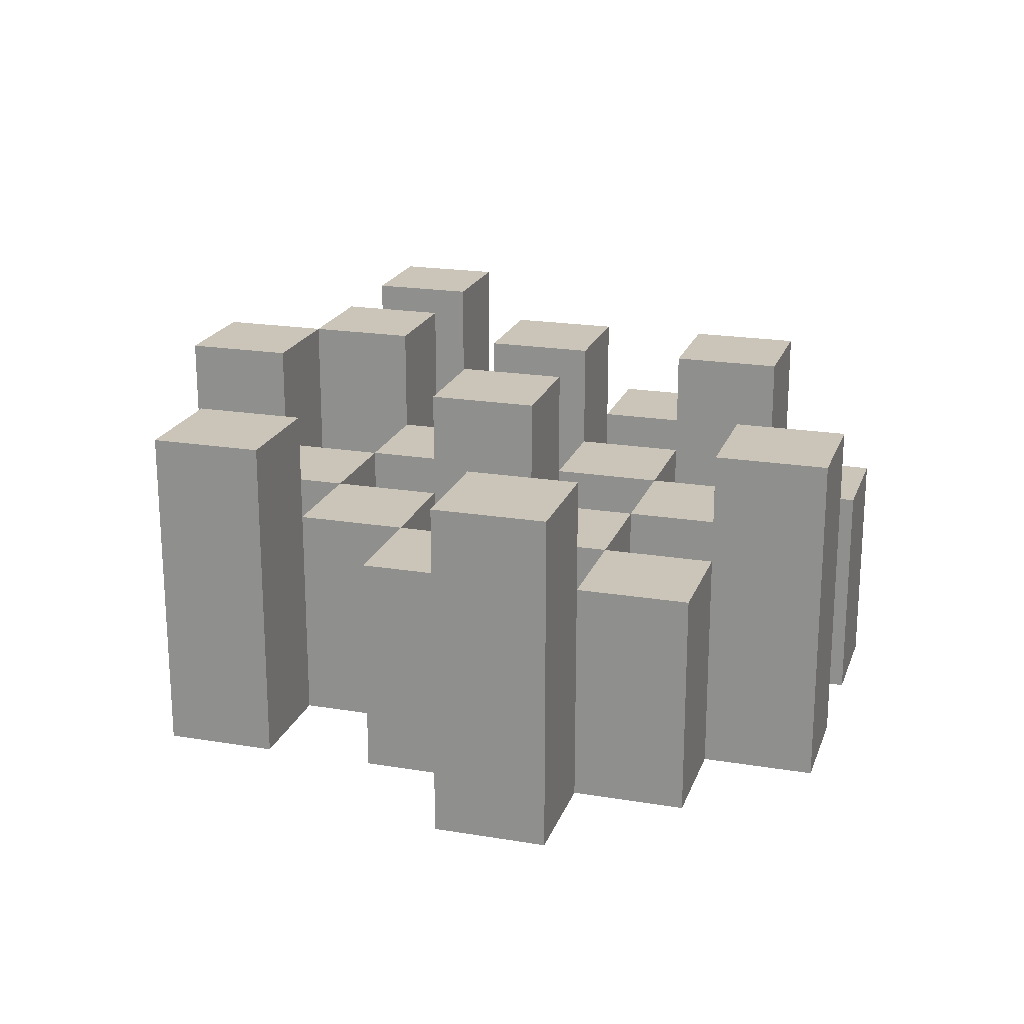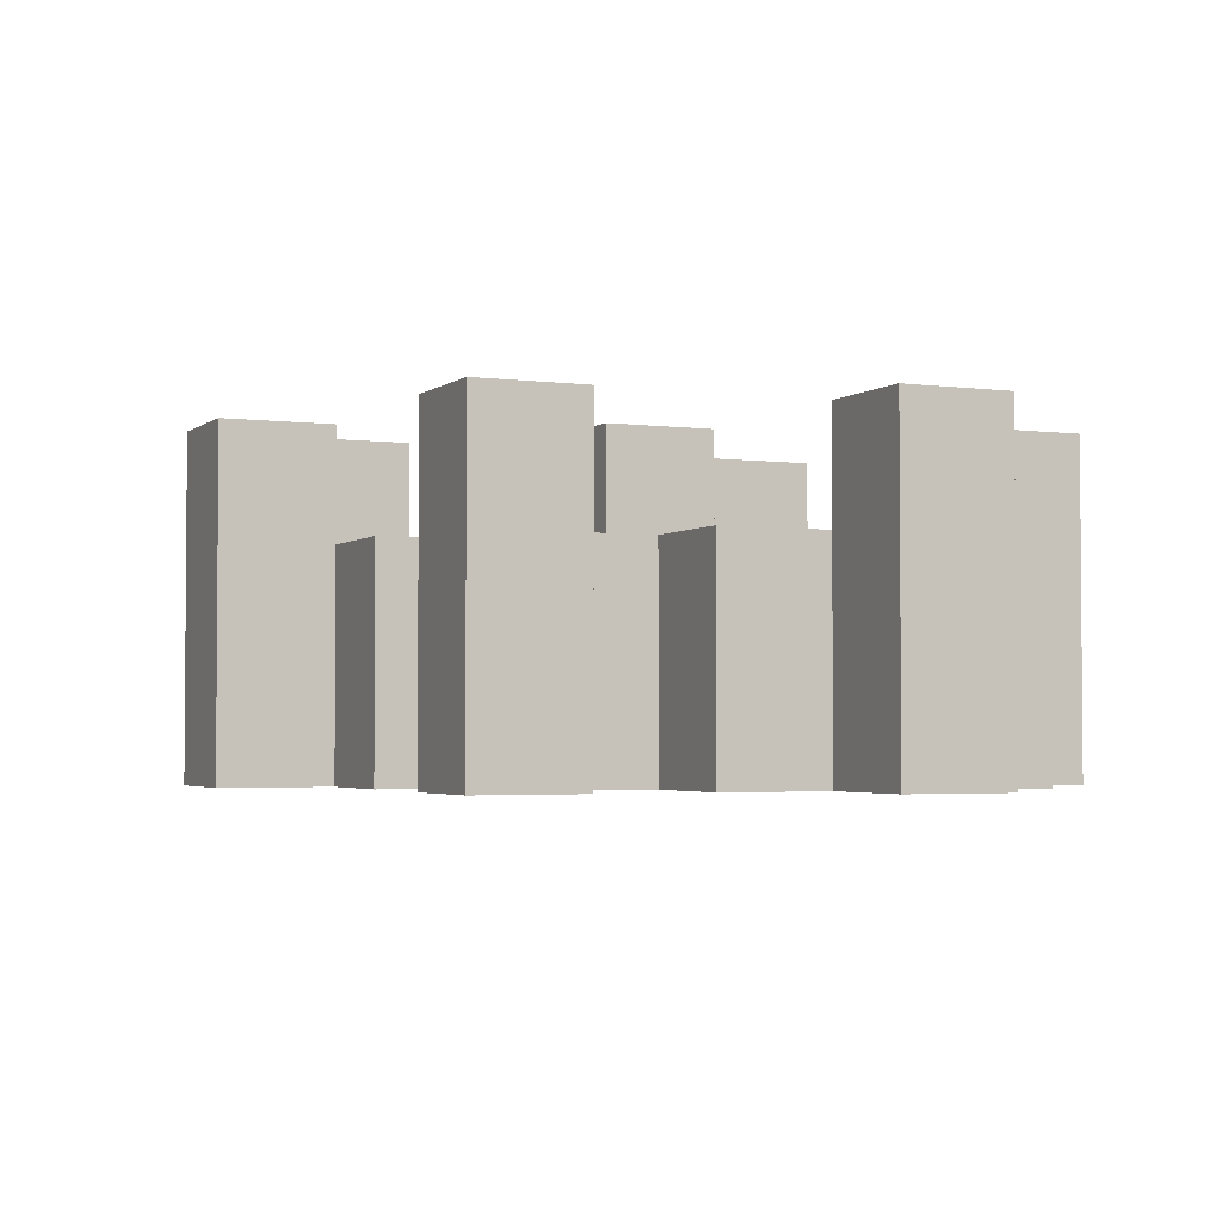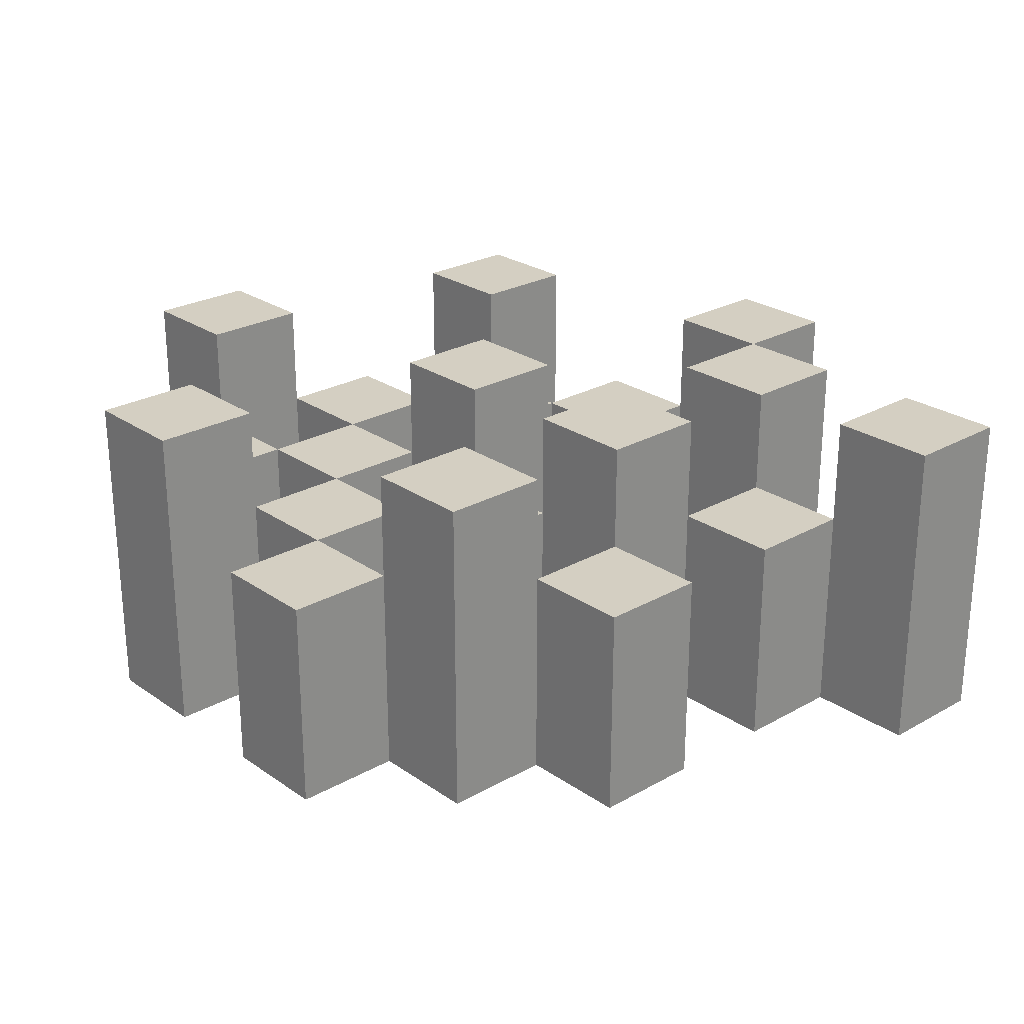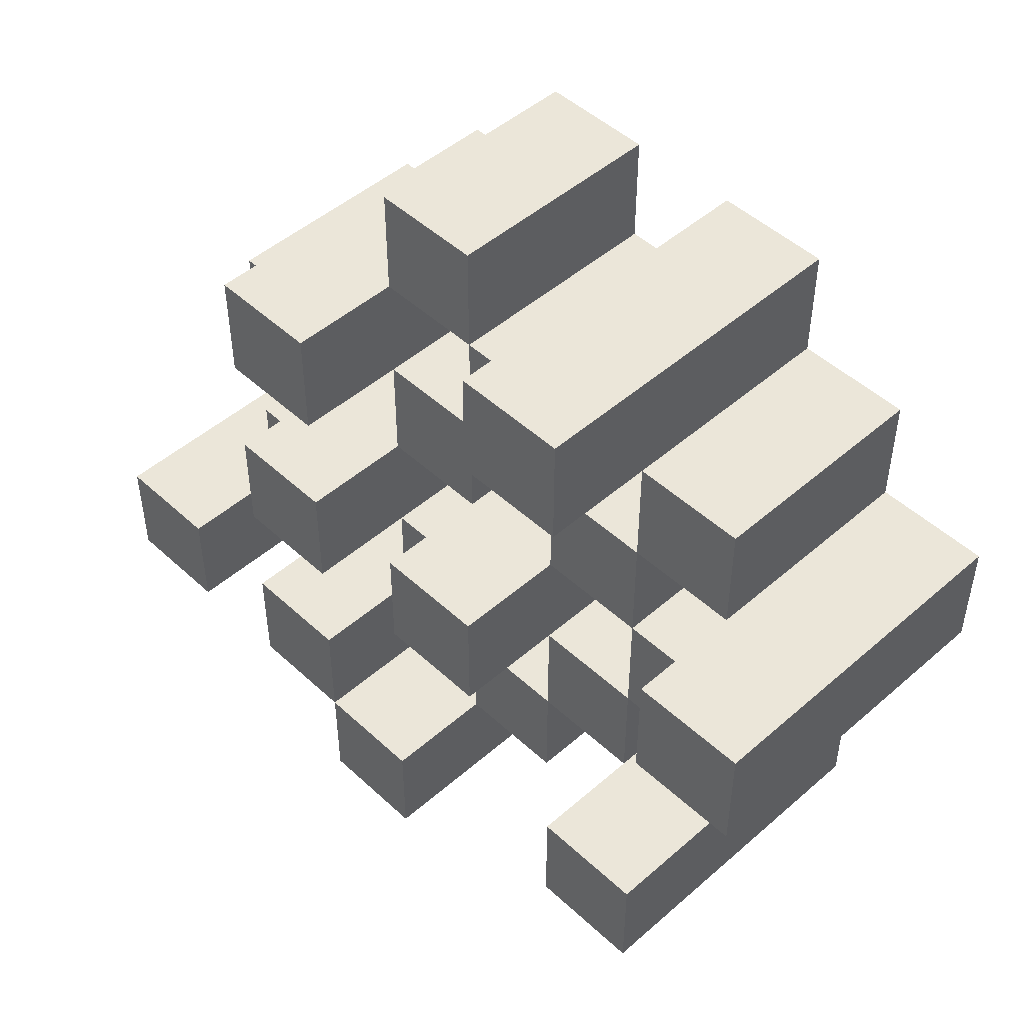
<metadata>
{"format":"obj","ext":"obj","renderer":"f3d","projection":"perspective","resolution":1024,"background":"white","views":[{"elev":20.4,"azim":-73.2,"up":"+Y"},{"elev":-2.8,"azim":-114.4,"up":"+Y"},{"elev":25.4,"azim":47.8,"up":"+Y"},{"elev":48.4,"azim":-134.2,"up":"+Z"}]}
</metadata>
<code>
o
v 1.2 0.9 18.4
v 1.2 0.9 18.3
v 1.2 1.2 18.4
v 1.2 1.2 18.3
v 1.3 0.9 18.5
v 1.3 0.9 18.4
v 1.3 0.9 18.3
v 1.3 0.9 18.2
v 1.3 0.9 18.1
v 1.3 0.9 18
v 1.3 1.1 18.5
v 1.3 1.1 18.4
v 1.3 1.1 18.3
v 1.3 1.1 18.2
v 1.3 1.2 18.1
v 1.3 1.2 18
v 1.4 0.9 18.6
v 1.4 0.9 18.5
v 1.4 0.9 18.4
v 1.4 0.9 18.3
v 1.4 0.9 18.2
v 1.4 0.9 18.1
v 1.4 1.1 18.5
v 1.4 1.1 18.4
v 1.4 1.1 18.3
v 1.4 1.1 18.2
v 1.4 1.1 18.1
v 1.4 1.2 18.6
v 1.4 1.2 18.5
v 1.5 0.9 18.5
v 1.5 0.9 18.4
v 1.5 0.9 18.3
v 1.5 0.9 18.2
v 1.5 0.9 18.1
v 1.5 0.9 18
v 1.5 1.1 18.5
v 1.5 1.1 18.4
v 1.5 1.1 18.3
v 1.5 1.1 18.2
v 1.5 1.1 18.1
v 1.5 1.1 18
v 1.5 1.2 18.3
v 1.5 1.2 18.2
v 1.6 0.9 18.6
v 1.6 0.9 18.5
v 1.6 0.9 18.4
v 1.6 0.9 18.3
v 1.6 0.9 18.2
v 1.6 0.9 18.1
v 1.6 0.9 18
v 1.6 0.9 17.9
v 1.6 1.1 18.6
v 1.6 1.1 18.5
v 1.6 1.1 18.4
v 1.6 1.1 18.3
v 1.6 1.1 18.2
v 1.6 1.1 18.1
v 1.6 1.1 18
v 1.6 1.2 18
v 1.6 1.2 17.9
v 1.7 0.9 18.5
v 1.7 0.9 18.4
v 1.7 0.9 18.3
v 1.7 0.9 18.2
v 1.7 0.9 18.1
v 1.7 0.9 18
v 1.7 1.1 18.5
v 1.7 1.1 18.4
v 1.7 1.1 18.3
v 1.7 1.1 18.2
v 1.7 1.1 18.1
v 1.7 1.2 18.5
v 1.7 1.2 18.4
v 1.7 1.2 18.3
v 1.7 1.2 18.2
v 1.7 1.2 18.1
v 1.7 1.2 18
v 1.8 0.9 18.4
v 1.8 0.9 18.3
v 1.8 0.9 18.2
v 1.8 0.9 18.1
v 1.8 1.1 18.4
v 1.8 1.1 18.3
v 1.8 1.1 18.2
v 1.8 1.1 18.1
v 1.9 0.9 18.1
v 1.9 0.9 18
v 1.9 1.1 18.1
v 1.9 1.2 18.1
v 1.9 1.2 18
v 1.3 0.9 18.4
v 1.3 0.9 18.3
v 1.3 1.1 18.4
v 1.3 1.1 18.3
v 1.3 1.2 18.4
v 1.3 1.2 18.3
v 1.4 0.9 18.5
v 1.4 0.9 18.4
v 1.4 0.9 18.3
v 1.4 0.9 18.2
v 1.4 0.9 18.1
v 1.4 0.9 18
v 1.4 1.1 18.5
v 1.4 1.1 18.4
v 1.4 1.1 18.3
v 1.4 1.1 18.2
v 1.4 1.1 18.1
v 1.4 1.2 18.1
v 1.4 1.2 18
v 1.5 0.9 18.6
v 1.5 0.9 18.5
v 1.5 0.9 18.4
v 1.5 0.9 18.3
v 1.5 0.9 18.2
v 1.5 0.9 18.1
v 1.5 1.1 18.5
v 1.5 1.1 18.4
v 1.5 1.1 18.3
v 1.5 1.1 18.2
v 1.5 1.1 18.1
v 1.5 1.2 18.6
v 1.5 1.2 18.5
v 1.6 0.9 18.5
v 1.6 0.9 18.4
v 1.6 0.9 18.3
v 1.6 0.9 18.2
v 1.6 0.9 18.1
v 1.6 0.9 18
v 1.6 1.1 18.5
v 1.6 1.1 18.4
v 1.6 1.1 18.3
v 1.6 1.1 18.2
v 1.6 1.1 18.1
v 1.6 1.1 18
v 1.6 1.2 18.3
v 1.6 1.2 18.2
v 1.7 0.9 18.6
v 1.7 0.9 18.5
v 1.7 0.9 18.4
v 1.7 0.9 18.3
v 1.7 0.9 18.2
v 1.7 0.9 18.1
v 1.7 0.9 18
v 1.7 0.9 17.9
v 1.7 1.1 18.6
v 1.7 1.1 18.5
v 1.7 1.1 18.4
v 1.7 1.1 18.3
v 1.7 1.1 18.2
v 1.7 1.1 18.1
v 1.7 1.2 18
v 1.7 1.2 17.9
v 1.8 0.9 18.5
v 1.8 0.9 18.4
v 1.8 0.9 18.3
v 1.8 0.9 18.2
v 1.8 0.9 18.1
v 1.8 0.9 18
v 1.8 1.1 18.4
v 1.8 1.1 18.3
v 1.8 1.1 18.2
v 1.8 1.1 18.1
v 1.8 1.2 18.5
v 1.8 1.2 18.4
v 1.8 1.2 18.3
v 1.8 1.2 18.2
v 1.8 1.2 18.1
v 1.8 1.2 18
v 1.9 0.9 18.4
v 1.9 0.9 18.3
v 1.9 0.9 18.2
v 1.9 0.9 18.1
v 1.9 1.1 18.4
v 1.9 1.1 18.3
v 1.9 1.1 18.2
v 1.9 1.1 18.1
v 2 0.9 18.1
v 2 0.9 18
v 2 1.2 18.1
v 2 1.2 18
v 1.4 0.9 18.6
v 1.4 1.2 18.6
v 1.5 0.9 18.6
v 1.5 1.2 18.6
v 1.6 0.9 18.6
v 1.6 1.1 18.6
v 1.7 0.9 18.6
v 1.7 1.1 18.6
v 1.3 0.9 18.5
v 1.3 1.1 18.5
v 1.4 0.9 18.5
v 1.4 1.1 18.5
v 1.5 0.9 18.5
v 1.5 1.1 18.5
v 1.6 0.9 18.5
v 1.6 1.1 18.5
v 1.7 0.9 18.5
v 1.7 1.1 18.5
v 1.7 1.2 18.5
v 1.8 0.9 18.5
v 1.8 1.2 18.5
v 1.2 0.9 18.4
v 1.2 1.2 18.4
v 1.3 0.9 18.4
v 1.3 1.1 18.4
v 1.3 1.2 18.4
v 1.4 0.9 18.4
v 1.4 1.1 18.4
v 1.5 0.9 18.4
v 1.5 1.1 18.4
v 1.6 0.9 18.4
v 1.6 1.1 18.4
v 1.7 0.9 18.4
v 1.7 1.1 18.4
v 1.8 0.9 18.4
v 1.8 1.1 18.4
v 1.9 0.9 18.4
v 1.9 1.1 18.4
v 1.3 0.9 18.3
v 1.3 1.1 18.3
v 1.4 0.9 18.3
v 1.4 1.1 18.3
v 1.5 0.9 18.3
v 1.5 1.1 18.3
v 1.5 1.2 18.3
v 1.6 0.9 18.3
v 1.6 1.1 18.3
v 1.6 1.2 18.3
v 1.7 0.9 18.3
v 1.7 1.1 18.3
v 1.7 1.2 18.3
v 1.8 0.9 18.3
v 1.8 1.1 18.3
v 1.8 1.2 18.3
v 1.4 0.9 18.2
v 1.4 1.1 18.2
v 1.5 0.9 18.2
v 1.5 1.1 18.2
v 1.6 0.9 18.2
v 1.6 1.1 18.2
v 1.7 0.9 18.2
v 1.7 1.1 18.2
v 1.8 0.9 18.2
v 1.8 1.1 18.2
v 1.9 0.9 18.2
v 1.9 1.1 18.2
v 1.3 0.9 18.1
v 1.3 1.2 18.1
v 1.4 0.9 18.1
v 1.4 1.1 18.1
v 1.4 1.2 18.1
v 1.5 0.9 18.1
v 1.5 1.1 18.1
v 1.6 0.9 18.1
v 1.6 1.1 18.1
v 1.7 0.9 18.1
v 1.7 1.1 18.1
v 1.7 1.2 18.1
v 1.8 0.9 18.1
v 1.8 1.1 18.1
v 1.8 1.2 18.1
v 1.9 0.9 18.1
v 1.9 1.1 18.1
v 1.9 1.2 18.1
v 2 0.9 18.1
v 2 1.2 18.1
v 1.6 0.9 18
v 1.6 1.1 18
v 1.6 1.2 18
v 1.7 0.9 18
v 1.7 1.2 18
v 1.4 0.9 18.5
v 1.4 1.1 18.5
v 1.4 1.2 18.5
v 1.5 0.9 18.5
v 1.5 1.1 18.5
v 1.5 1.2 18.5
v 1.6 0.9 18.5
v 1.6 1.1 18.5
v 1.7 0.9 18.5
v 1.7 1.1 18.5
v 1.3 0.9 18.4
v 1.3 1.1 18.4
v 1.4 0.9 18.4
v 1.4 1.1 18.4
v 1.5 0.9 18.4
v 1.5 1.1 18.4
v 1.6 0.9 18.4
v 1.6 1.1 18.4
v 1.7 0.9 18.4
v 1.7 1.1 18.4
v 1.7 1.2 18.4
v 1.8 0.9 18.4
v 1.8 1.1 18.4
v 1.8 1.2 18.4
v 1.2 0.9 18.3
v 1.2 1.2 18.3
v 1.3 0.9 18.3
v 1.3 1.1 18.3
v 1.3 1.2 18.3
v 1.4 0.9 18.3
v 1.4 1.1 18.3
v 1.5 0.9 18.3
v 1.5 1.1 18.3
v 1.6 0.9 18.3
v 1.6 1.1 18.3
v 1.7 0.9 18.3
v 1.7 1.1 18.3
v 1.8 0.9 18.3
v 1.8 1.1 18.3
v 1.9 0.9 18.3
v 1.9 1.1 18.3
v 1.3 0.9 18.2
v 1.3 1.1 18.2
v 1.4 0.9 18.2
v 1.4 1.1 18.2
v 1.5 0.9 18.2
v 1.5 1.1 18.2
v 1.5 1.2 18.2
v 1.6 0.9 18.2
v 1.6 1.1 18.2
v 1.6 1.2 18.2
v 1.7 0.9 18.2
v 1.7 1.1 18.2
v 1.7 1.2 18.2
v 1.8 0.9 18.2
v 1.8 1.1 18.2
v 1.8 1.2 18.2
v 1.4 0.9 18.1
v 1.4 1.1 18.1
v 1.5 0.9 18.1
v 1.5 1.1 18.1
v 1.6 0.9 18.1
v 1.6 1.1 18.1
v 1.7 0.9 18.1
v 1.7 1.1 18.1
v 1.8 0.9 18.1
v 1.8 1.1 18.1
v 1.9 0.9 18.1
v 1.9 1.1 18.1
v 1.3 0.9 18
v 1.3 1.2 18
v 1.4 0.9 18
v 1.4 1.2 18
v 1.5 0.9 18
v 1.5 1.1 18
v 1.6 0.9 18
v 1.6 1.1 18
v 1.7 0.9 18
v 1.7 1.2 18
v 1.8 0.9 18
v 1.8 1.2 18
v 1.9 0.9 18
v 1.9 1.2 18
v 2 0.9 18
v 2 1.2 18
v 1.6 0.9 17.9
v 1.6 1.2 17.9
v 1.7 0.9 17.9
v 1.7 1.2 17.9
v 1.4 0.9 18.6
v 1.5 0.9 18.6
v 1.6 0.9 18.6
v 1.7 0.9 18.6
v 1.3 0.9 18.5
v 1.4 0.9 18.5
v 1.5 0.9 18.5
v 1.6 0.9 18.5
v 1.7 0.9 18.5
v 1.8 0.9 18.5
v 1.2 0.9 18.4
v 1.3 0.9 18.4
v 1.4 0.9 18.4
v 1.5 0.9 18.4
v 1.6 0.9 18.4
v 1.7 0.9 18.4
v 1.8 0.9 18.4
v 1.9 0.9 18.4
v 1.2 0.9 18.3
v 1.3 0.9 18.3
v 1.4 0.9 18.3
v 1.5 0.9 18.3
v 1.6 0.9 18.3
v 1.7 0.9 18.3
v 1.8 0.9 18.3
v 1.9 0.9 18.3
v 1.3 0.9 18.2
v 1.4 0.9 18.2
v 1.5 0.9 18.2
v 1.6 0.9 18.2
v 1.7 0.9 18.2
v 1.8 0.9 18.2
v 1.9 0.9 18.2
v 1.3 0.9 18.1
v 1.4 0.9 18.1
v 1.5 0.9 18.1
v 1.6 0.9 18.1
v 1.7 0.9 18.1
v 1.8 0.9 18.1
v 1.9 0.9 18.1
v 2 0.9 18.1
v 1.3 0.9 18
v 1.4 0.9 18
v 1.5 0.9 18
v 1.6 0.9 18
v 1.7 0.9 18
v 1.8 0.9 18
v 1.9 0.9 18
v 2 0.9 18
v 1.6 0.9 17.9
v 1.7 0.9 17.9
v 1.6 1.1 18.6
v 1.7 1.1 18.6
v 1.3 1.1 18.5
v 1.4 1.1 18.5
v 1.5 1.1 18.5
v 1.6 1.1 18.5
v 1.7 1.1 18.5
v 1.3 1.1 18.4
v 1.4 1.1 18.4
v 1.5 1.1 18.4
v 1.6 1.1 18.4
v 1.7 1.1 18.4
v 1.8 1.1 18.4
v 1.9 1.1 18.4
v 1.3 1.1 18.3
v 1.4 1.1 18.3
v 1.5 1.1 18.3
v 1.6 1.1 18.3
v 1.7 1.1 18.3
v 1.8 1.1 18.3
v 1.9 1.1 18.3
v 1.3 1.1 18.2
v 1.4 1.1 18.2
v 1.5 1.1 18.2
v 1.6 1.1 18.2
v 1.7 1.1 18.2
v 1.8 1.1 18.2
v 1.9 1.1 18.2
v 1.4 1.1 18.1
v 1.5 1.1 18.1
v 1.6 1.1 18.1
v 1.7 1.1 18.1
v 1.8 1.1 18.1
v 1.9 1.1 18.1
v 1.5 1.1 18
v 1.6 1.1 18
v 1.4 1.2 18.6
v 1.5 1.2 18.6
v 1.4 1.2 18.5
v 1.5 1.2 18.5
v 1.7 1.2 18.5
v 1.8 1.2 18.5
v 1.2 1.2 18.4
v 1.3 1.2 18.4
v 1.7 1.2 18.4
v 1.8 1.2 18.4
v 1.2 1.2 18.3
v 1.3 1.2 18.3
v 1.5 1.2 18.3
v 1.6 1.2 18.3
v 1.7 1.2 18.3
v 1.8 1.2 18.3
v 1.5 1.2 18.2
v 1.6 1.2 18.2
v 1.7 1.2 18.2
v 1.8 1.2 18.2
v 1.3 1.2 18.1
v 1.4 1.2 18.1
v 1.7 1.2 18.1
v 1.8 1.2 18.1
v 1.9 1.2 18.1
v 2 1.2 18.1
v 1.3 1.2 18
v 1.4 1.2 18
v 1.6 1.2 18
v 1.7 1.2 18
v 1.8 1.2 18
v 1.9 1.2 18
v 2 1.2 18
v 1.6 1.2 17.9
v 1.7 1.2 17.9
f 3 2 1
f 4 2 3
f 11 6 5
f 12 6 11
f 13 8 7
f 14 8 13
f 15 10 9
f 16 10 15
f 23 18 17
f 24 20 19
f 25 20 24
f 26 22 21
f 27 22 26
f 28 23 17
f 29 23 28
f 36 31 30
f 37 31 36
f 38 33 32
f 39 33 38
f 40 35 34
f 41 35 40
f 42 39 38
f 43 39 42
f 52 45 44
f 53 45 52
f 54 47 46
f 55 47 54
f 56 49 48
f 57 49 56
f 58 51 50
f 59 51 58
f 60 51 59
f 67 62 61
f 68 62 67
f 69 64 63
f 70 64 69
f 71 66 65
f 72 68 67
f 73 68 72
f 74 70 69
f 75 70 74
f 76 66 71
f 77 66 76
f 82 79 78
f 83 79 82
f 84 81 80
f 85 81 84
f 88 87 86
f 89 87 88
f 90 87 89
f 91 92 93
f 93 92 94
f 93 94 95
f 95 94 96
f 97 98 103
f 103 98 104
f 99 100 105
f 105 100 106
f 101 102 107
f 107 102 108
f 108 102 109
f 110 111 116
f 112 113 117
f 117 113 118
f 114 115 119
f 119 115 120
f 110 116 121
f 121 116 122
f 123 124 129
f 129 124 130
f 125 126 131
f 131 126 132
f 127 128 133
f 133 128 134
f 131 132 135
f 135 132 136
f 137 138 145
f 145 138 146
f 139 140 147
f 147 140 148
f 141 142 149
f 149 142 150
f 143 144 151
f 151 144 152
f 153 154 159
f 155 156 160
f 160 156 161
f 157 158 162
f 153 159 163
f 163 159 164
f 160 161 165
f 165 161 166
f 162 158 167
f 167 158 168
f 169 170 173
f 173 170 174
f 171 172 175
f 175 172 176
f 177 178 179
f 179 178 180
f 183 182 181
f 184 182 183
f 187 186 185
f 188 186 187
f 191 190 189
f 192 190 191
f 195 194 193
f 196 194 195
f 200 198 197
f 200 199 198
f 201 199 200
f 204 203 202
f 205 203 204
f 206 203 205
f 209 208 207
f 210 208 209
f 213 212 211
f 214 212 213
f 217 216 215
f 218 216 217
f 221 220 219
f 222 220 221
f 226 224 223
f 226 225 224
f 227 225 226
f 228 225 227
f 232 230 229
f 232 231 230
f 233 231 232
f 234 231 233
f 237 236 235
f 238 236 237
f 241 240 239
f 242 240 241
f 245 244 243
f 246 244 245
f 249 248 247
f 250 248 249
f 251 248 250
f 254 253 252
f 255 253 254
f 259 257 256
f 259 258 257
f 260 258 259
f 261 258 260
f 265 263 262
f 265 264 263
f 266 264 265
f 270 268 267
f 270 269 268
f 271 269 270
f 272 273 275
f 273 274 275
f 275 274 276
f 276 274 277
f 278 279 280
f 280 279 281
f 282 283 284
f 284 283 285
f 286 287 288
f 288 287 289
f 290 291 293
f 291 292 293
f 293 292 294
f 294 292 295
f 296 297 298
f 298 297 299
f 299 297 300
f 301 302 303
f 303 302 304
f 305 306 307
f 307 306 308
f 309 310 311
f 311 310 312
f 313 314 315
f 315 314 316
f 317 318 320
f 318 319 320
f 320 319 321
f 321 319 322
f 323 324 326
f 324 325 326
f 326 325 327
f 327 325 328
f 329 330 331
f 331 330 332
f 333 334 335
f 335 334 336
f 337 338 339
f 339 338 340
f 341 342 343
f 343 342 344
f 345 346 347
f 347 346 348
f 349 350 351
f 351 350 352
f 353 354 355
f 355 354 356
f 357 358 359
f 359 358 360
f 366 362 361
f 367 362 366
f 368 364 363
f 369 364 368
f 372 366 365
f 373 366 372
f 374 368 367
f 375 368 374
f 376 370 369
f 377 370 376
f 379 372 371
f 380 372 379
f 381 374 373
f 382 374 381
f 383 376 375
f 384 376 383
f 385 378 377
f 386 378 385
f 387 381 380
f 388 381 387
f 389 383 382
f 390 383 389
f 391 385 384
f 392 385 391
f 395 389 388
f 396 389 395
f 397 391 390
f 398 391 397
f 399 393 392
f 400 393 399
f 402 395 394
f 403 395 402
f 404 397 396
f 405 397 404
f 406 399 398
f 407 399 406
f 408 401 400
f 409 401 408
f 410 406 405
f 411 406 410
f 412 413 417
f 417 413 418
f 414 415 419
f 419 415 420
f 416 417 421
f 421 417 422
f 420 421 427
f 427 421 428
f 422 423 429
f 429 423 430
f 424 425 431
f 431 425 432
f 426 427 433
f 433 427 434
f 434 435 440
f 440 435 441
f 436 437 442
f 442 437 443
f 438 439 444
f 444 439 445
f 441 442 446
f 446 442 447
f 448 449 450
f 450 449 451
f 452 453 456
f 456 453 457
f 454 455 458
f 458 455 459
f 460 461 464
f 464 461 465
f 462 463 466
f 466 463 467
f 468 469 474
f 474 469 475
f 470 471 477
f 477 471 478
f 472 473 479
f 479 473 480
f 476 477 481
f 481 477 482

</code>
